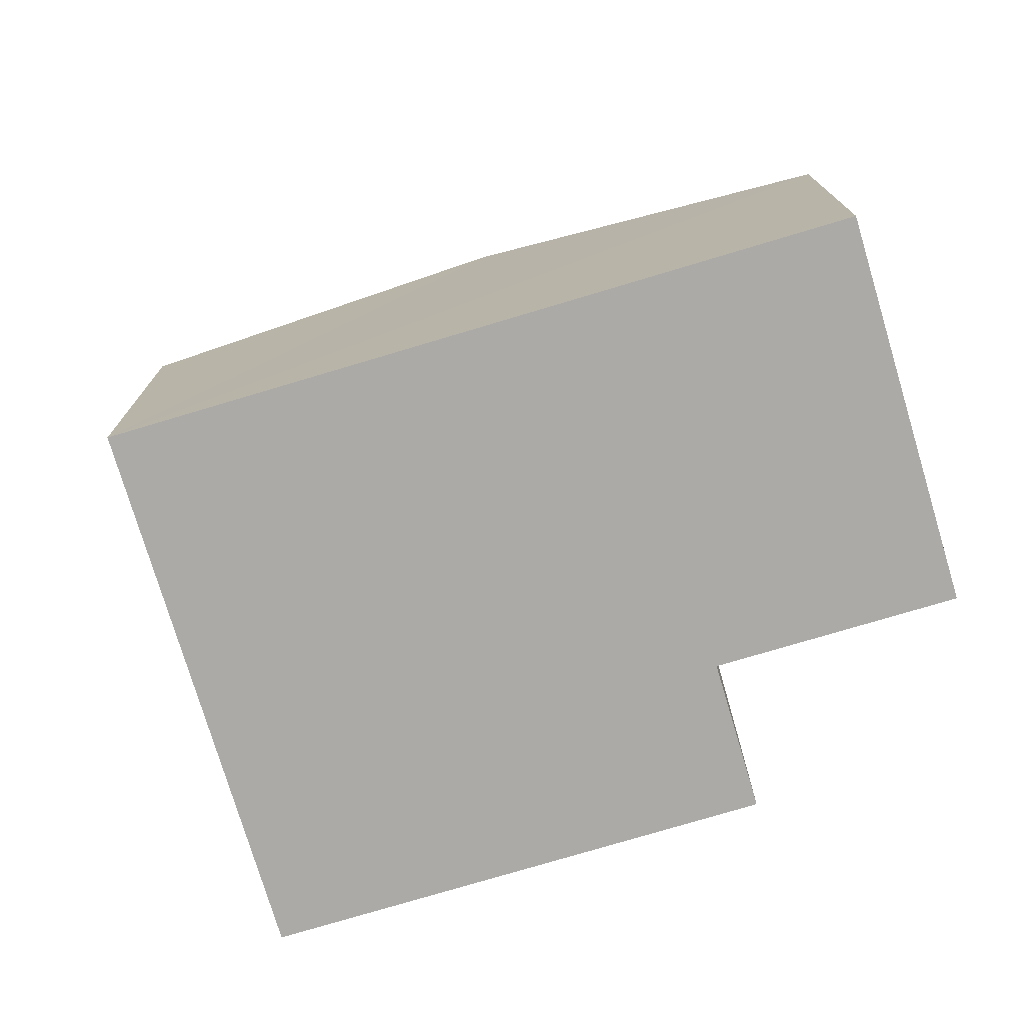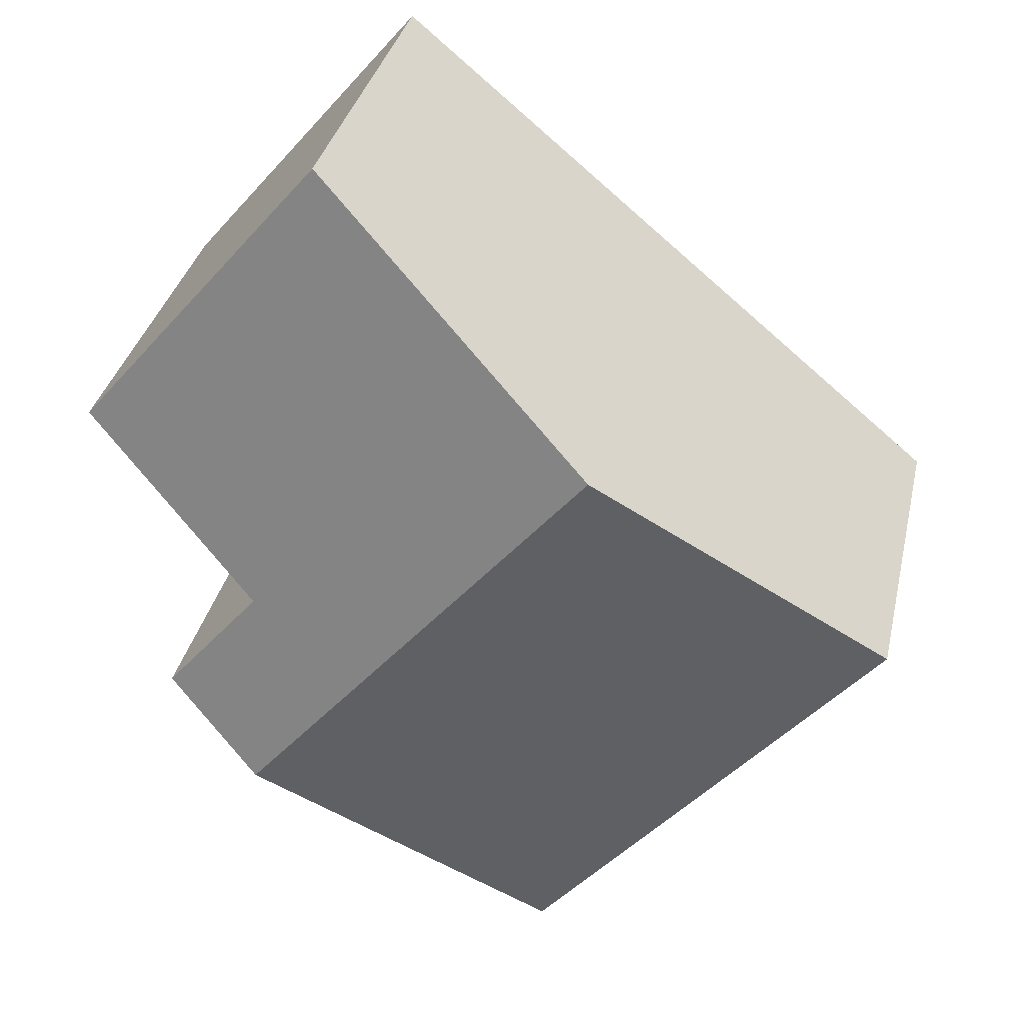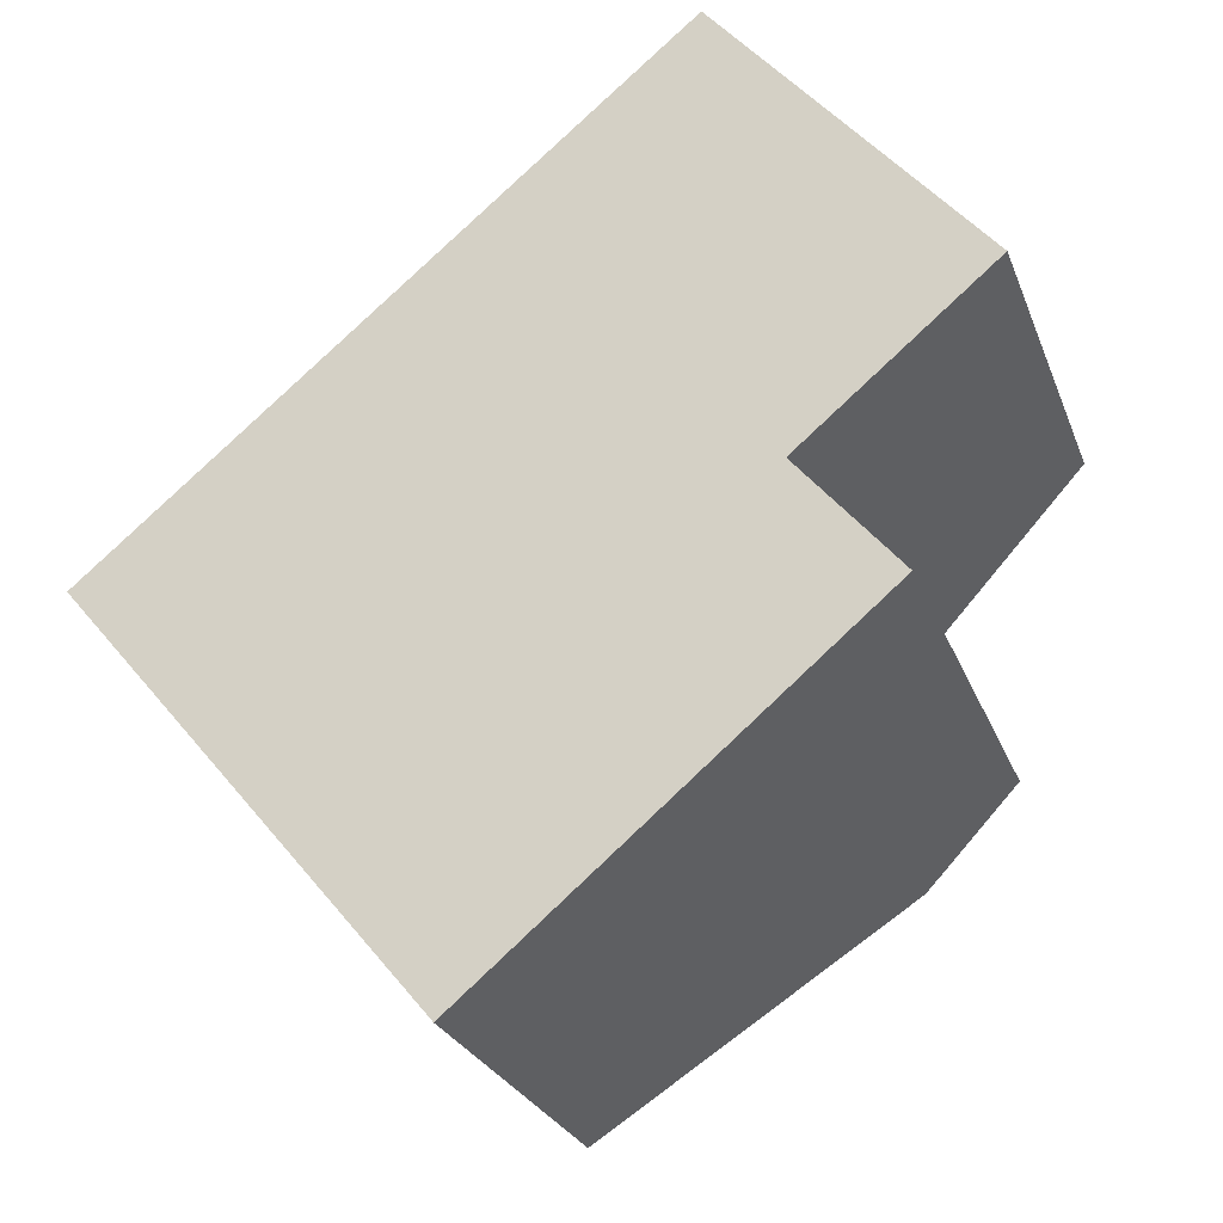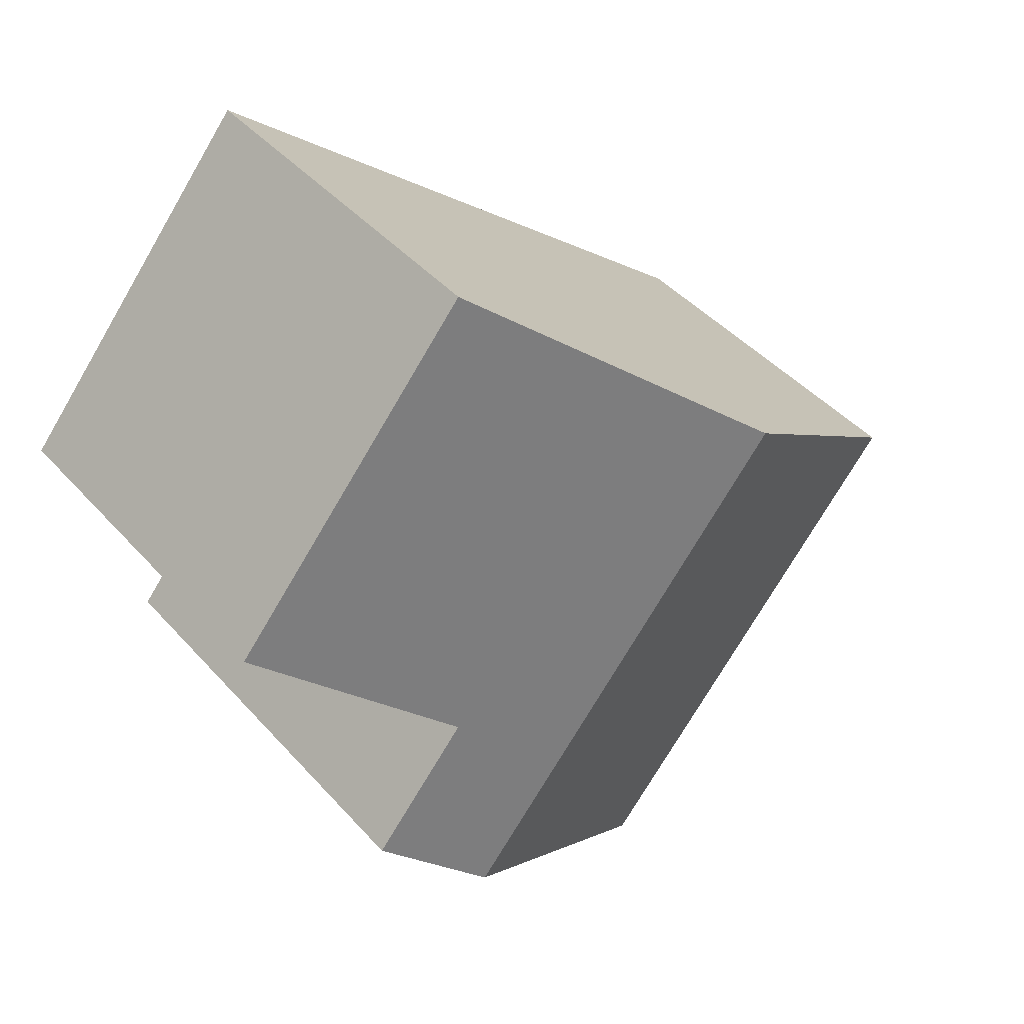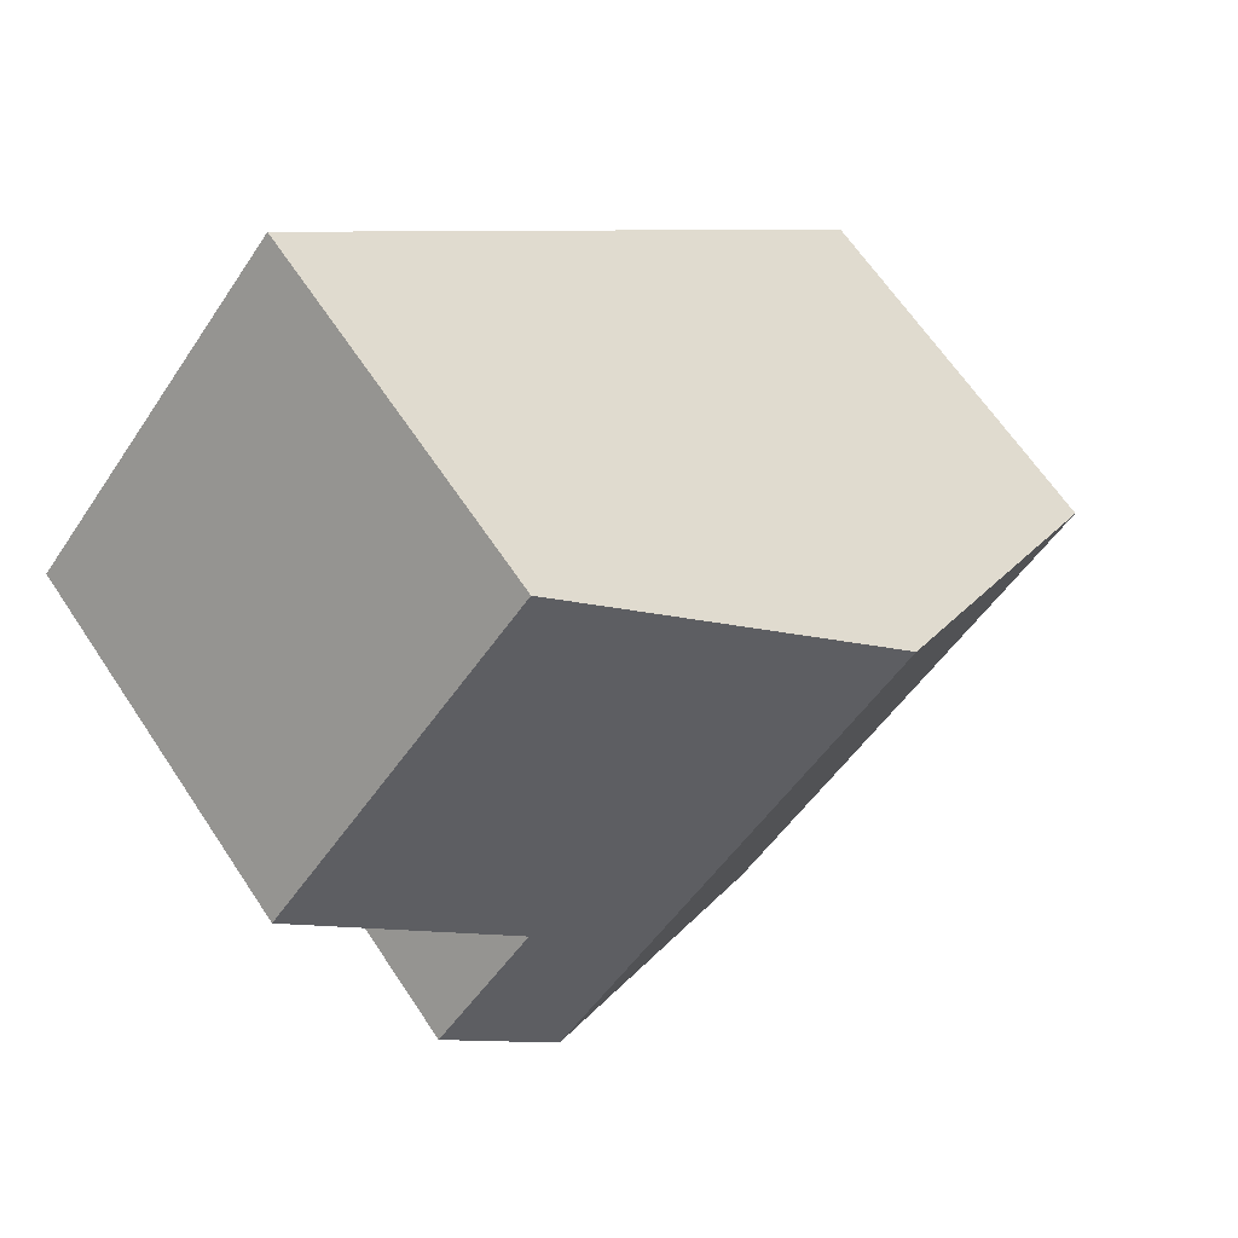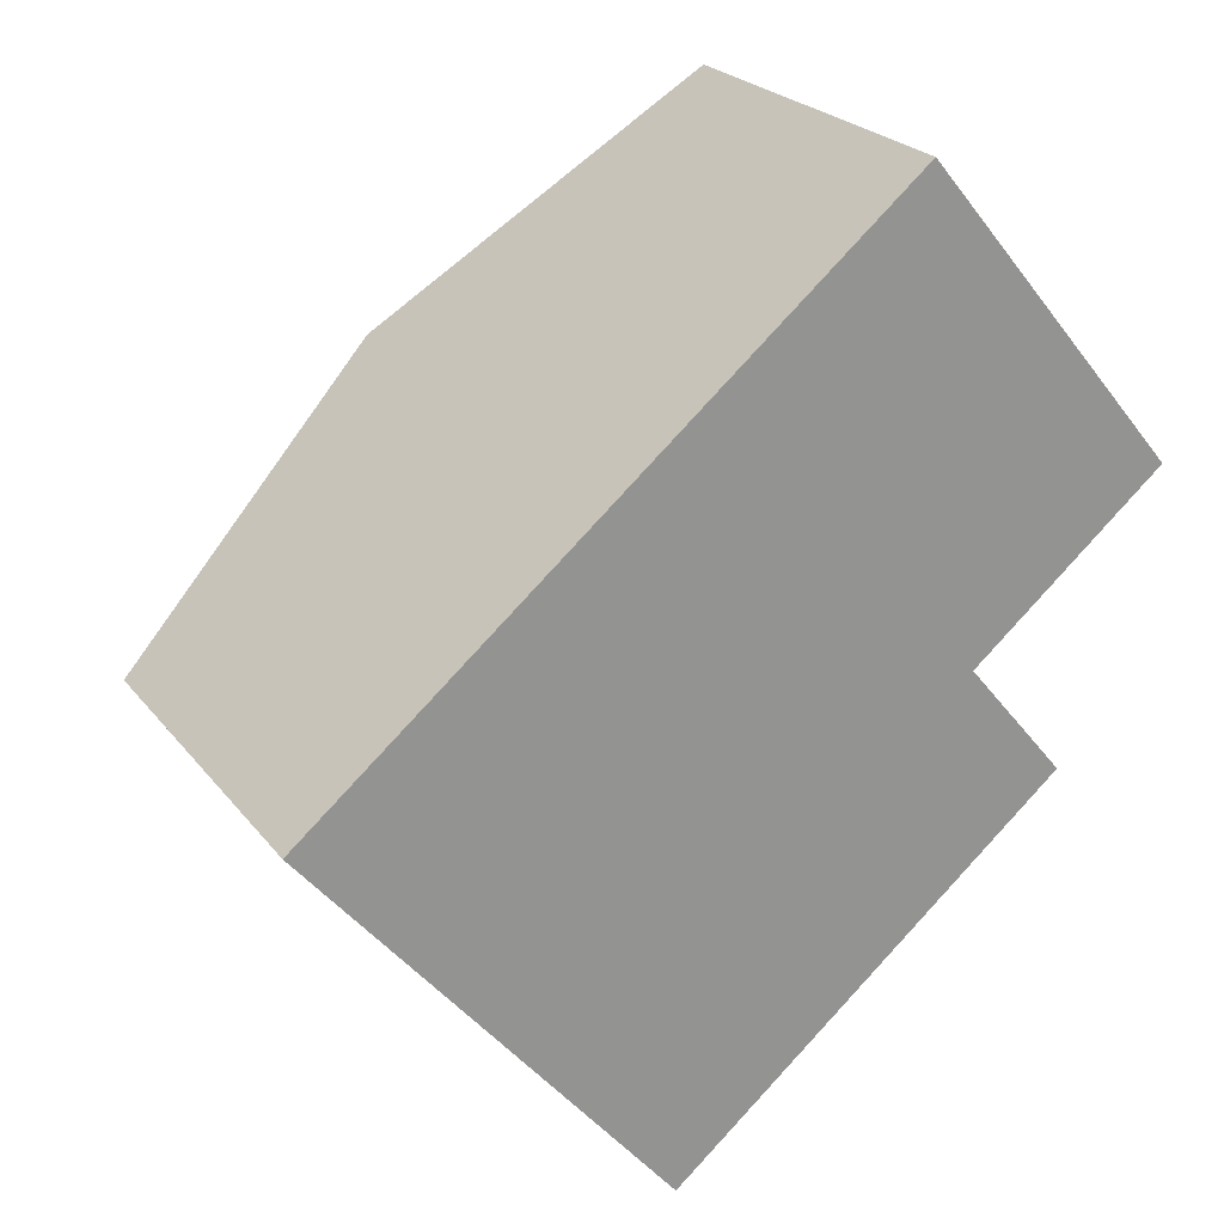
<metadata>
{"format":"obj","ext":"obj","renderer":"f3d","projection":"perspective","resolution":1024,"background":"white","views":[{"elev":-75.7,"azim":-23.2,"up":"+Y"},{"elev":34.5,"azim":-167.4,"up":"+Z"},{"elev":-26.2,"azim":18.1,"up":"+Z"},{"elev":43.4,"azim":141.9,"up":"+Z"},{"elev":64.4,"azim":146.4,"up":"+Z"},{"elev":23.6,"azim":-28.0,"up":"+Z"}]}
</metadata>
<code>
v  4.898 3.683 -1.379
v  4.91 3.391 0.16
v  5.66 3.39 -0.74
v  2.212 3.683 1.846
v  4.42 2.837 3.69
v  6.36 2.835 1.37
v  0 2.836 1.737e-16
v  2.69 2.836 -3.23
v  5.66 4.531e-17 -0.74
v  2.69 1.978e-16 -3.23
v  4.898 8.444e-17 -1.379
v  4.91 -9.797e-18 0.16
v  6.36 -8.389e-17 1.37
v  0 0 0
v  2.212 -1.13e-16 1.846
v  4.42 -2.259e-16 3.69
g defaultobject
f 1 2 3
f 2 1 4
f 2 4 5
f 5 6 2
f 7 1 8
f 1 7 4
f 3 8 1
f 8 3 9
f 8 9 10
f 10 9 11
f 6 12 2
f 12 6 13
f 10 7 8
f 7 10 14
f 14 4 7
f 4 14 5
f 5 14 15
f 5 15 16
f 16 6 5
f 6 16 13
f 12 3 2
f 3 12 9
f 11 14 10
f 14 11 9
f 14 9 12
f 14 12 13
f 14 13 15
f 15 13 16

</code>
